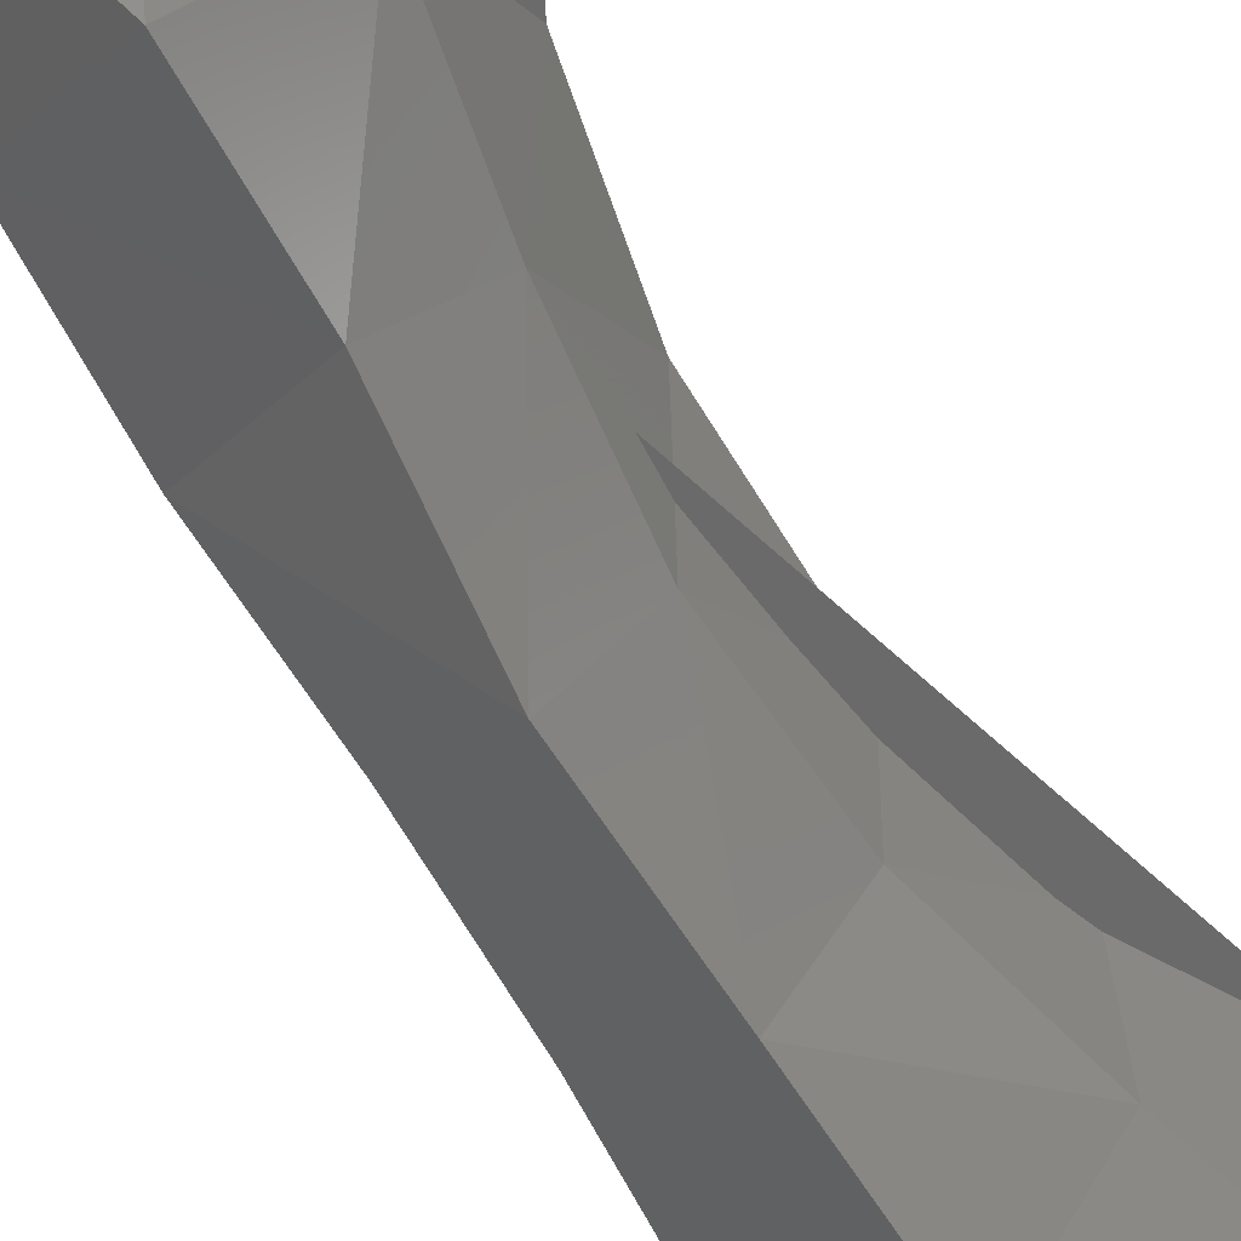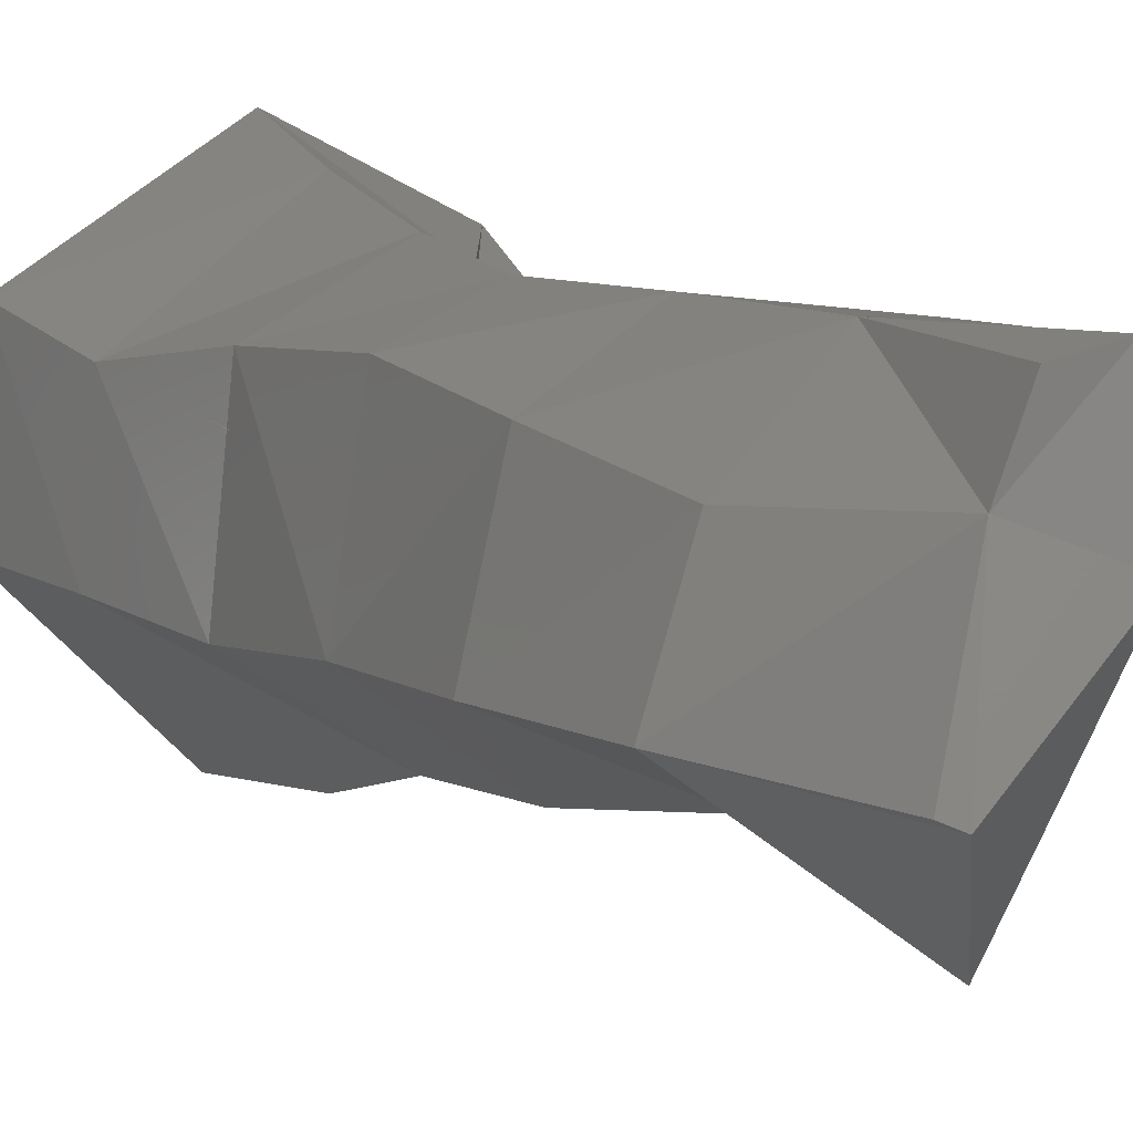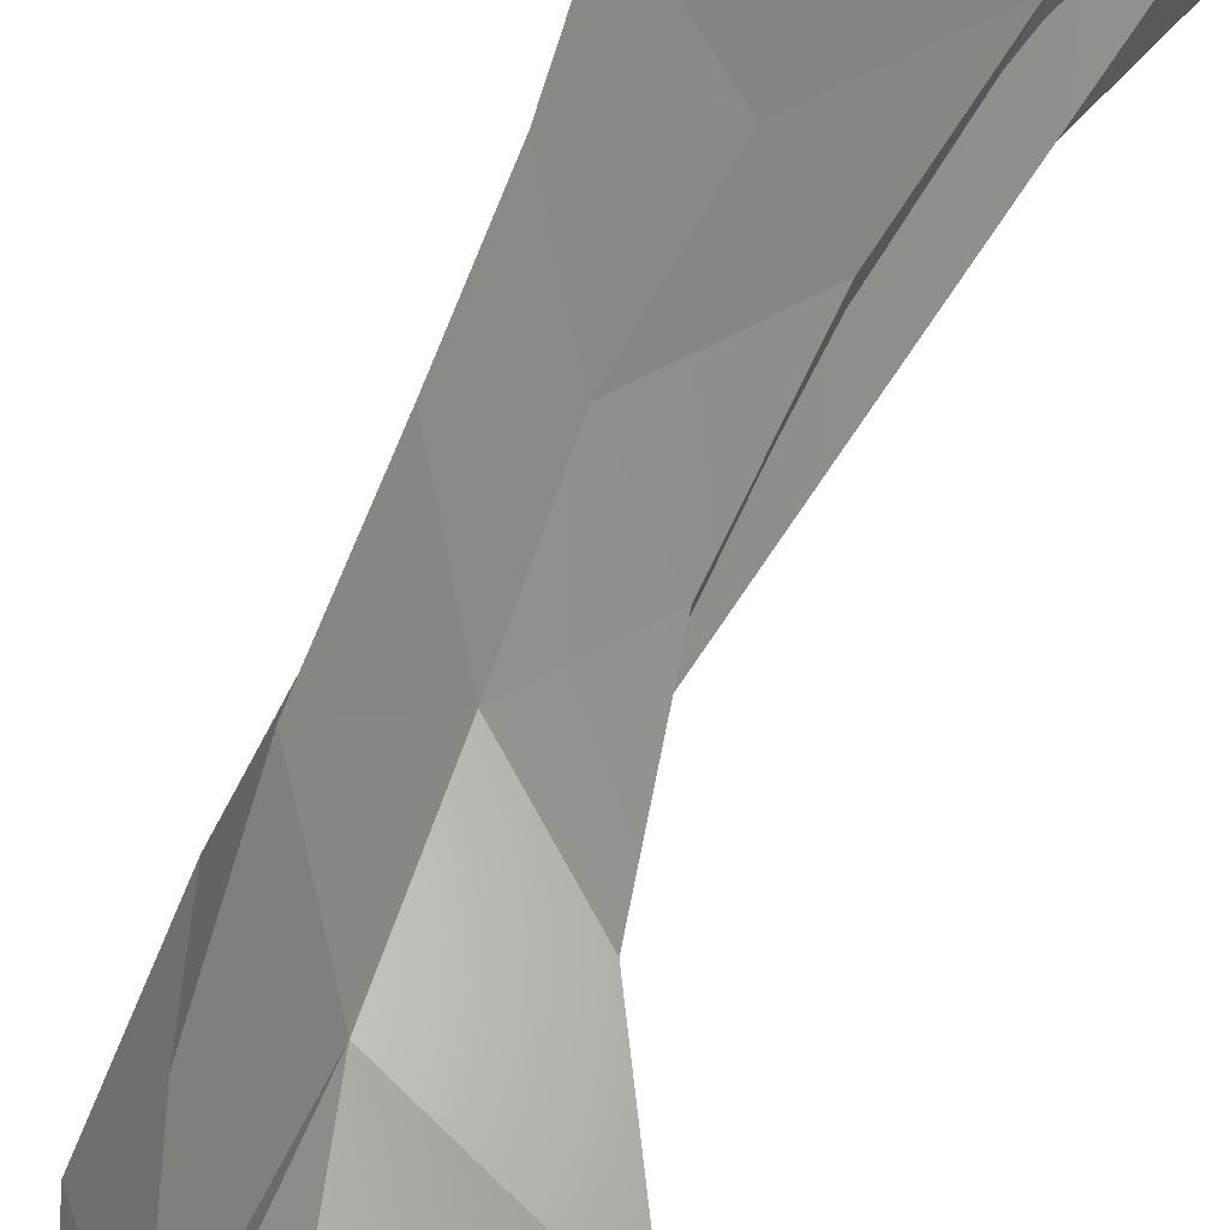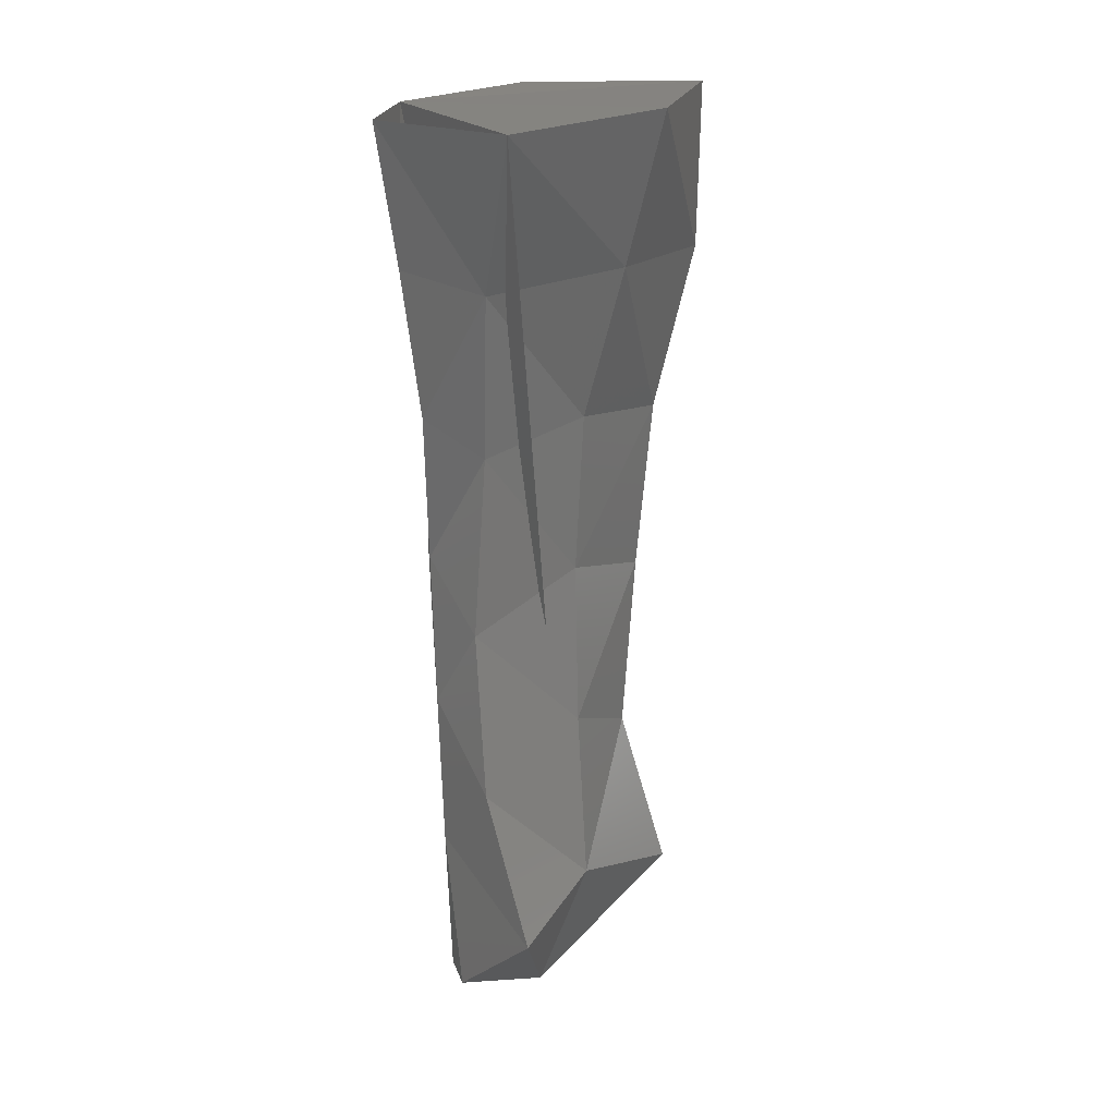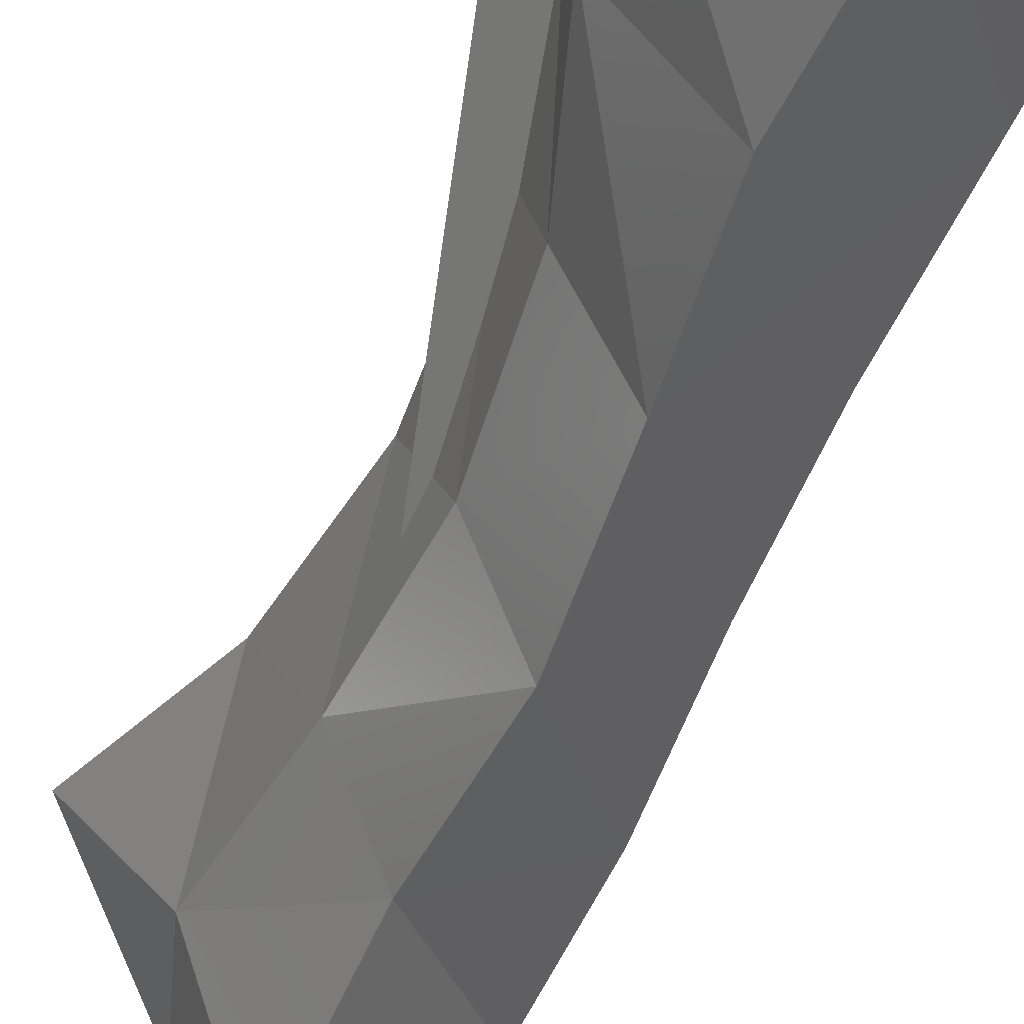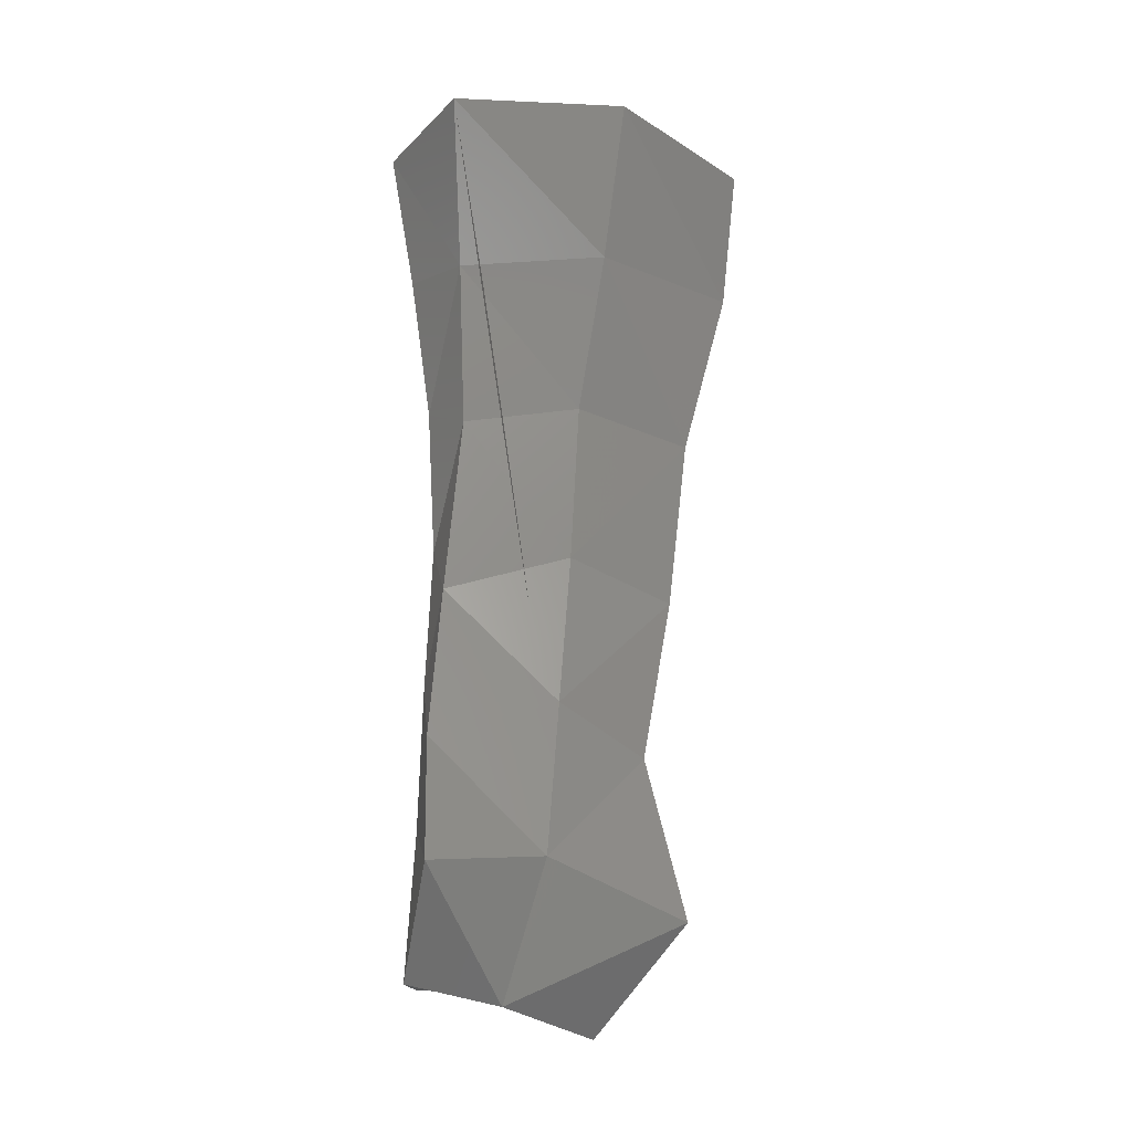
<metadata>
{"format":"stl","ext":"stl","renderer":"f3d","projection":"perspective","resolution":1024,"background":"white","views":[{"elev":-60.6,"azim":34.0,"up":"+Z"},{"elev":9.4,"azim":-21.0,"up":"+Z"},{"elev":61.9,"azim":25.3,"up":"+Z"},{"elev":21.8,"azim":61.6,"up":"+Y"},{"elev":-59.4,"azim":162.9,"up":"+Z"},{"elev":-17.8,"azim":88.5,"up":"+Y"}]}
</metadata>
<code>
# stl→obj: 42 verts, 80 faces
v -0.0007135 0.003 -0.001229
v 0.004517 0.03636 0.003962
v -0.005966 0.03585 0.002912
v 0.003699 0.0366 -0.00235
v -0.001525 0.03647 -0.007
v -0.006323 0.03613 -0.002207
v 0.00234 0.03107 -0.00163
v 0.002298 0.03068 0.003695
v -0.0002395 0.03633 0.006457
v -0.0004275 0.03121 0.005588
v -0.0006675 0.03071 -0.006333
v -0.005537 0.03058 -0.002132
v -0.005202 0.03056 0.002202
v 0.002565 0.00378 0.001885
v 0.0001855 0.004455 0.00281
v -0.001104 0.003351 -0.001066
v 0.001134 0.006747 -0.004386
v -0.003452 0.008161 -0.000852
v 0.003551 0.008588 0.000445
v 0.001104 0.02551 -0.00072
v 0.001659 0.02475 0.003496
v -0.0004615 0.02584 0.004851
v -0.0008705 0.0248 -0.004782
v -0.004084 0.02535 0.00302
v -0.0047 0.02505 -0.002182
v 0.006323 0.007979 0.004364
v 0.002463 0.004516 0.005141
v 0.0009535 0.004491 0.004806
v -0.001949 0.009263 0.002369
v 0.0007145 0.009868 0.004906
v -0.002915 0.01454 0.002992
v -0.004141 0.0138 -0.001161
v 0.0001375 0.01263 -0.003025
v 0.002094 0.0142 1.6e-05
v 0.003428 0.01269 0.004505
v 0.001925 0.01831 0.004105
v 0.001077 0.01977 -0.000413
v -0.0007245 0.0205 0.004583
v -0.0008215 0.01863 -0.004093
v -0.003372 0.01999 0.003433
v -0.004348 0.01944 -0.001525
v 4.85e-05 0.0152 0.004783
f 1 2 3
f 2 4 3
f 4 5 3
f 6 3 5
f 4 2 7
f 8 7 2
f 2 9 8
f 8 9 10
f 5 4 11
f 7 11 4
f 11 12 5
f 6 5 12
f 6 12 3
f 13 3 12
f 9 3 10
f 13 10 3
f 14 15 1
f 16 1 15
f 17 1 18
f 16 18 1
f 19 14 17
f 1 17 14
f 7 8 20
f 21 20 8
f 10 22 8
f 21 8 22
f 11 7 23
f 20 23 7
f 10 13 22
f 24 22 13
f 11 23 12
f 25 12 23
f 24 13 25
f 12 25 13
f 19 26 14
f 14 26 27
f 14 27 15
f 28 15 27
f 29 15 30
f 28 30 15
f 16 15 18
f 29 18 15
f 31 32 29
f 32 18 29
f 17 18 33
f 32 33 18
f 17 33 19
f 34 19 33
f 34 35 19
f 26 19 35
f 36 37 21
f 20 21 37
f 22 38 21
f 38 36 21
f 20 37 23
f 23 37 39
f 22 24 38
f 38 24 40
f 39 41 23
f 25 23 41
f 25 41 24
f 40 24 41
f 26 30 27
f 28 27 30
f 42 30 35
f 26 35 30
f 29 30 31
f 42 31 30
f 31 42 40
f 38 40 42
f 40 41 31
f 32 31 41
f 33 32 39
f 41 39 32
f 37 34 39
f 33 39 34
f 35 34 36
f 37 36 34
f 35 36 42
f 38 42 36

</code>
